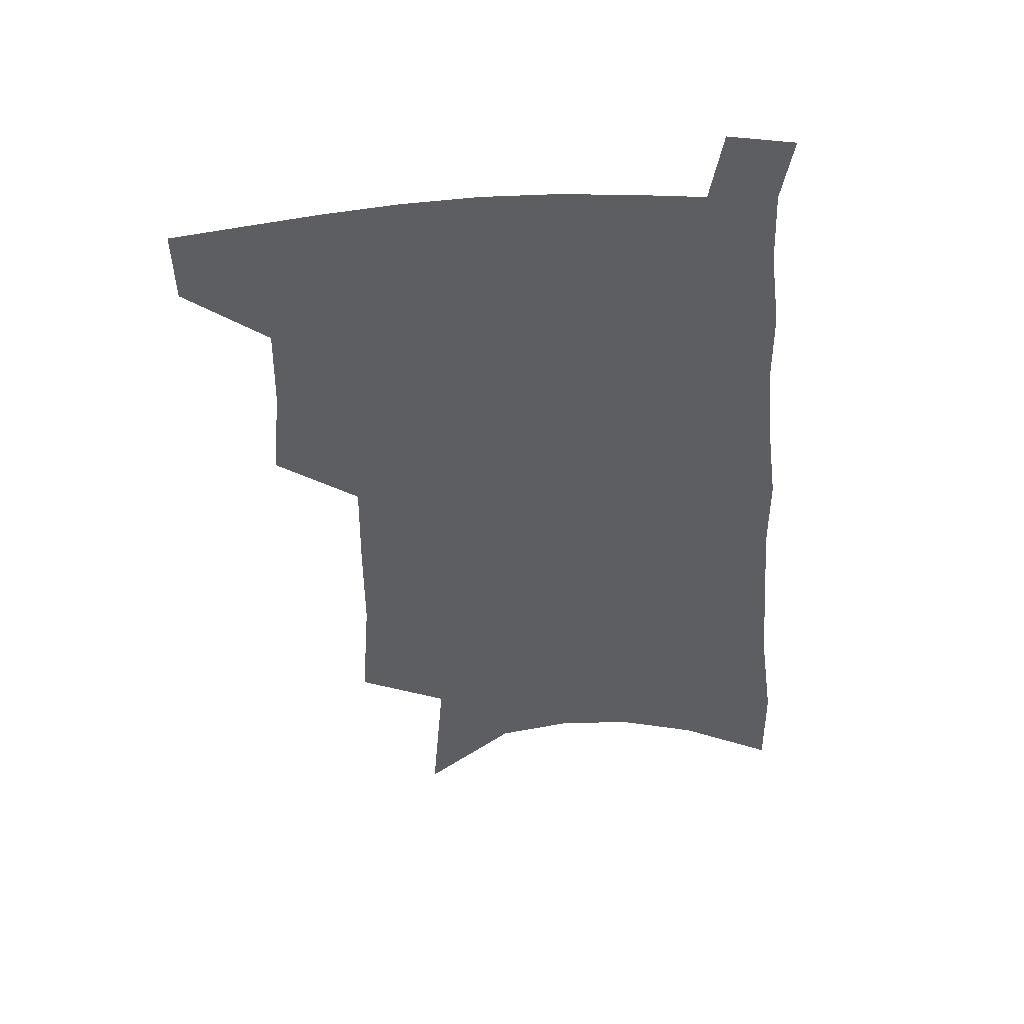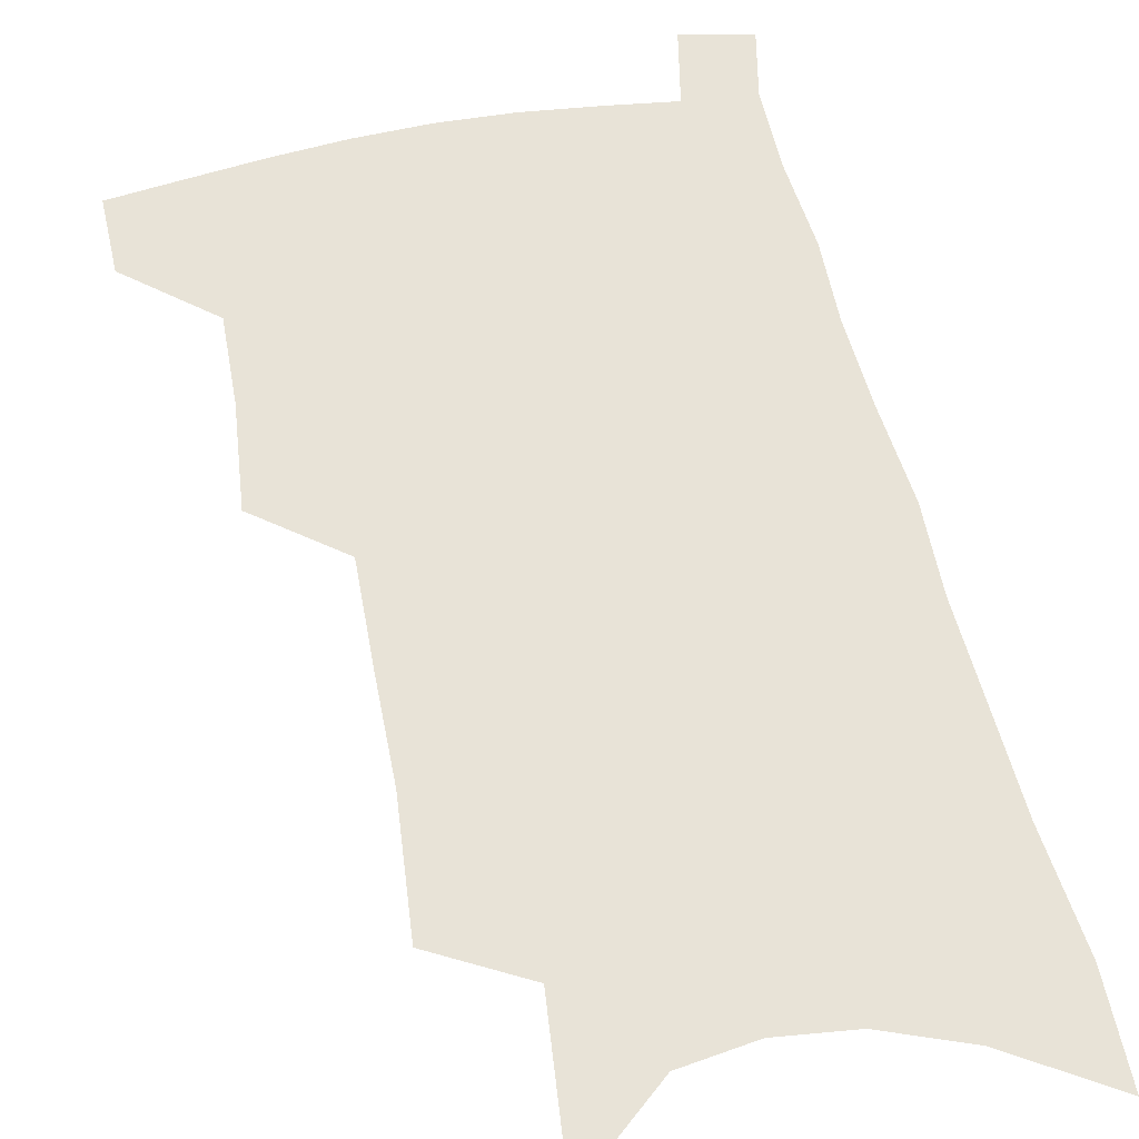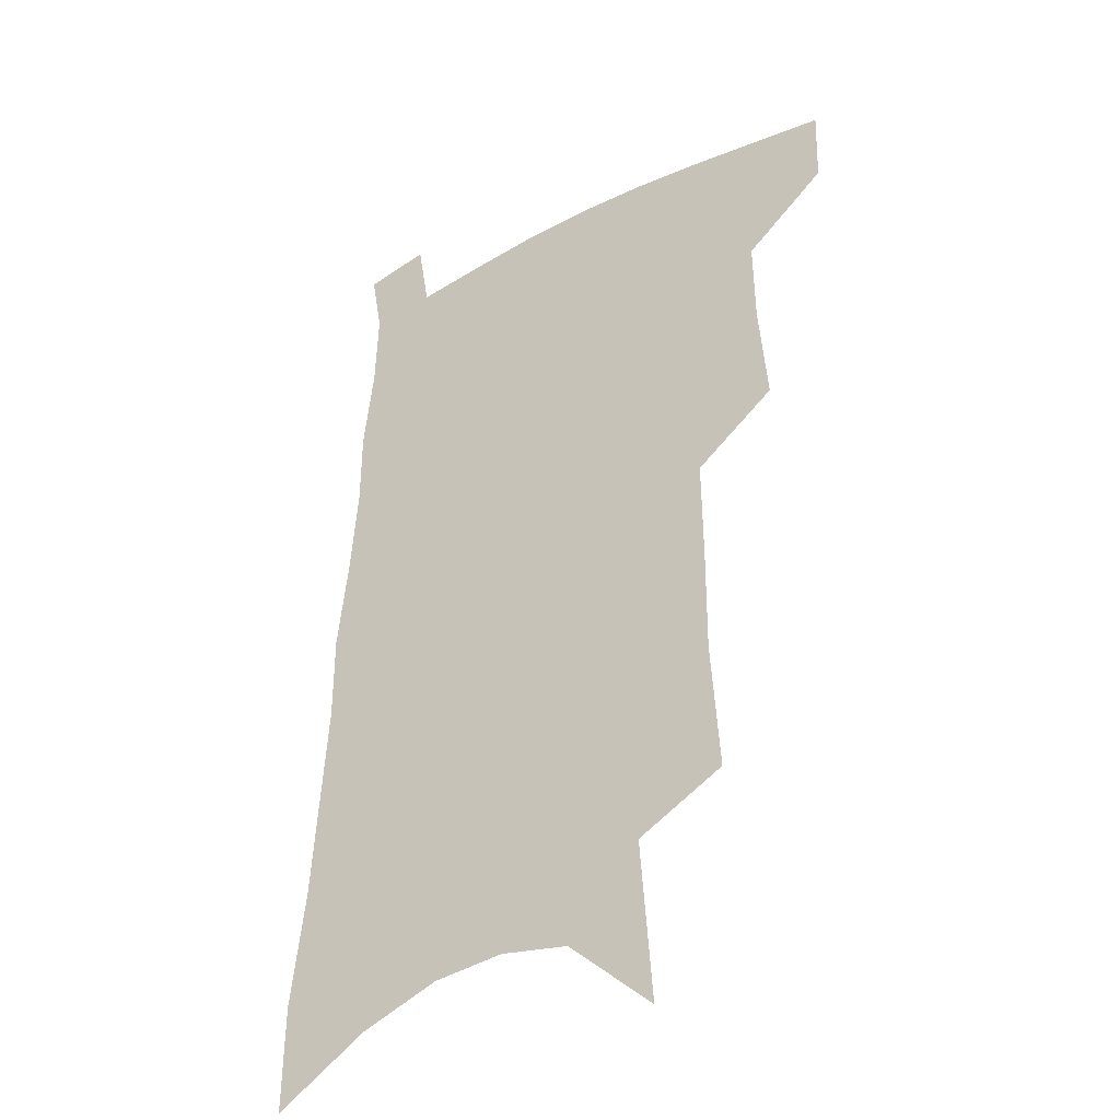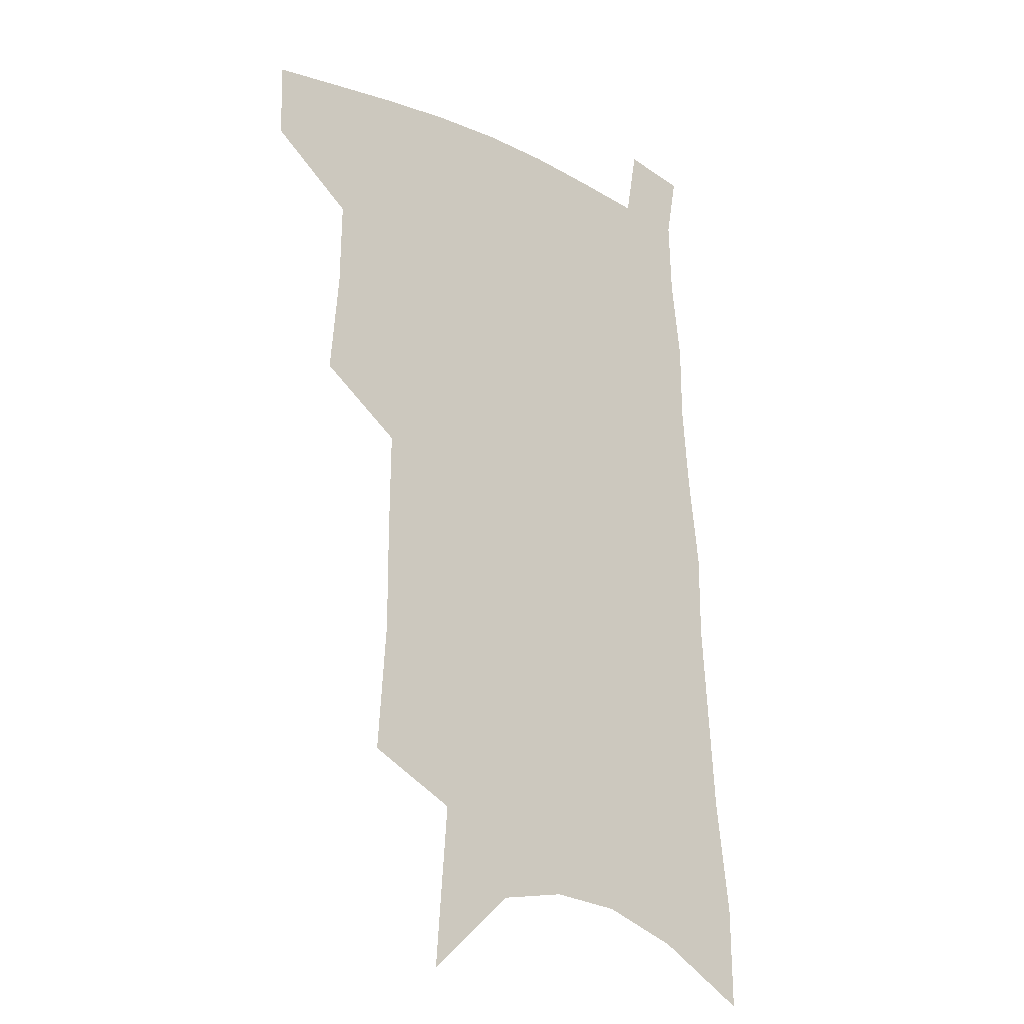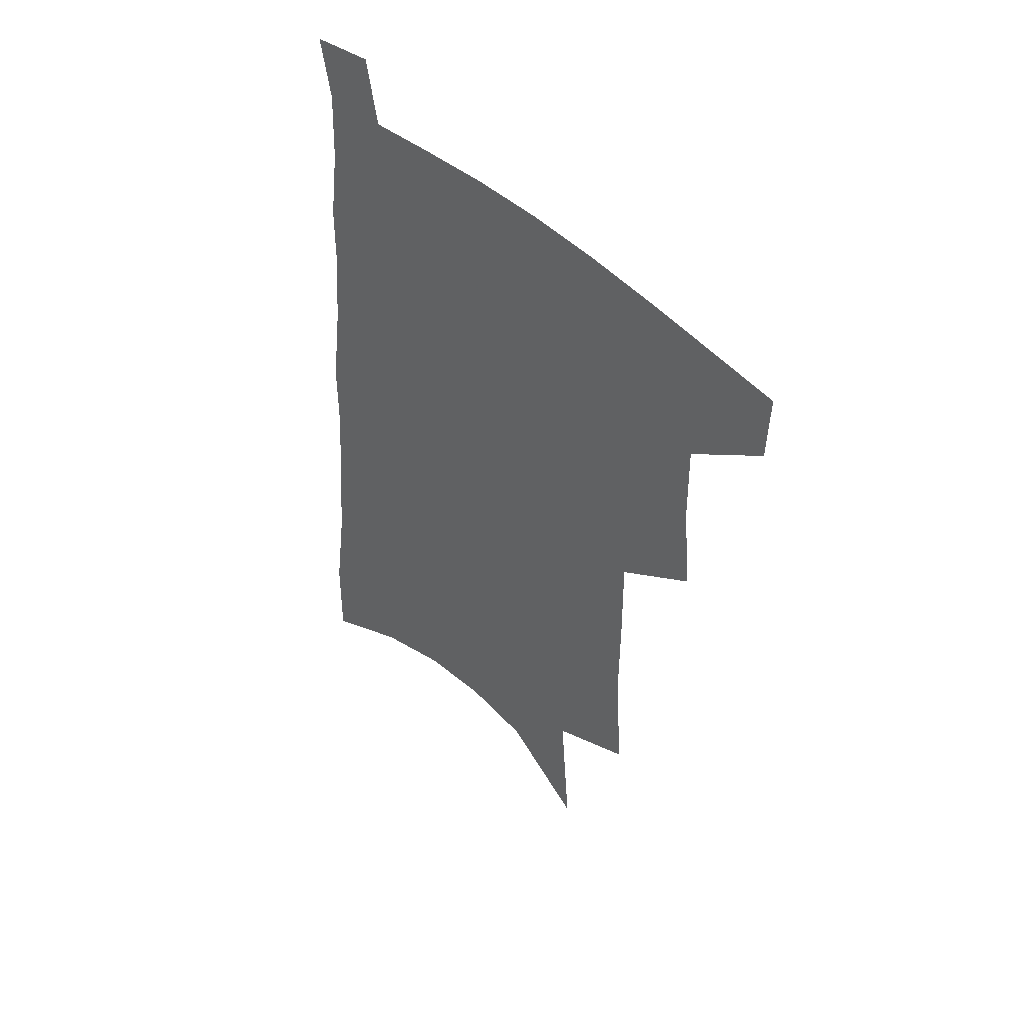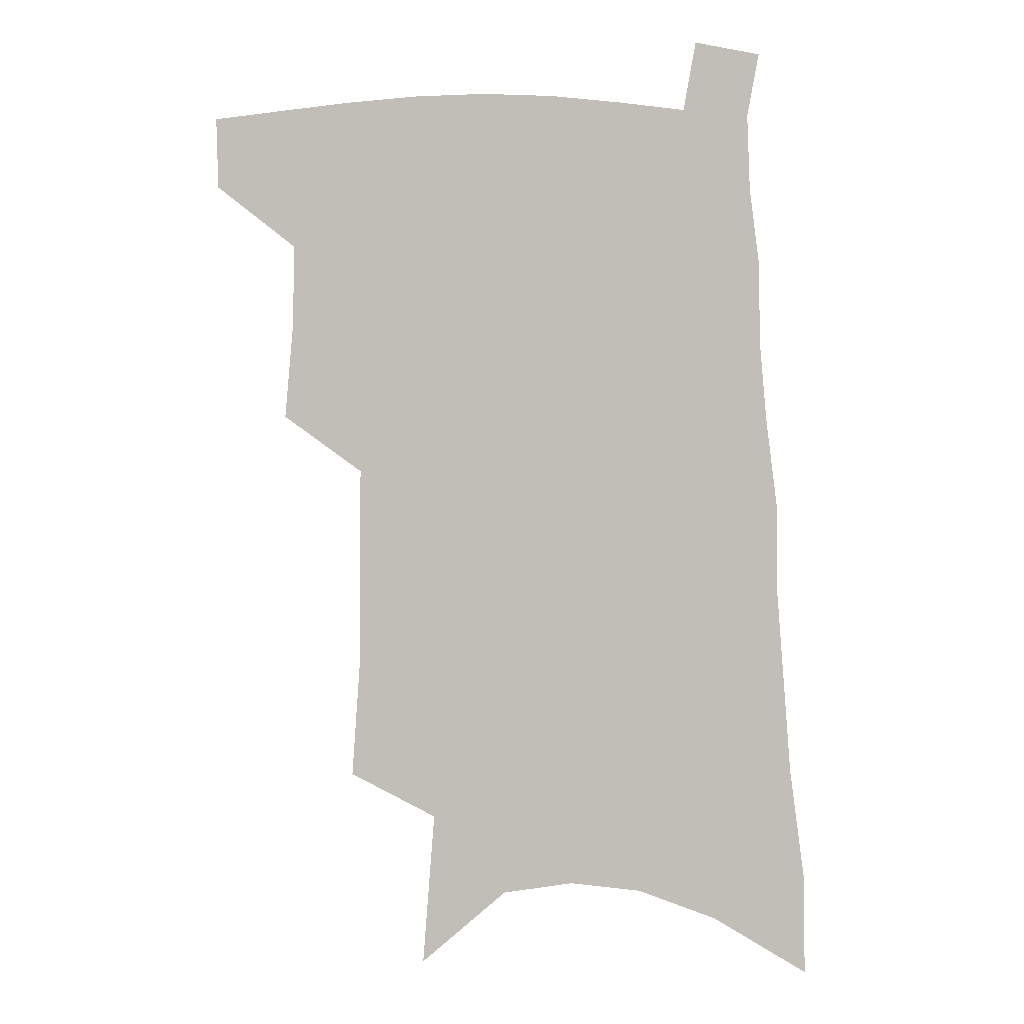
<metadata>
{"format":"obj","ext":"obj","renderer":"f3d","projection":"perspective","resolution":1024,"background":"white","views":[{"elev":49.3,"azim":-5.7,"up":"+Y"},{"elev":62.1,"azim":-11.2,"up":"+Z"},{"elev":-34.2,"azim":-145.3,"up":"+Y"},{"elev":-19.6,"azim":-40.4,"up":"+Y"},{"elev":50.4,"azim":-134.8,"up":"+Y"},{"elev":3.3,"azim":2.6,"up":"+Y"}]}
</metadata>
<code>
v 498.1 474.2 0
v 497.4 500.4 0
v 523.6 385.4 0
v 526.9 421.4 0
v 527.4 451.3 0
v 526.5 477.6 0
v 523.3 503.5 0
v 549.3 245.2 0
v 552.5 290.9 0
v 552.5 327.8 0
v 553 364.2 0
v 554 398.5 0
v 553.3 426.6 0
v 553.8 454.8 0
v 552.1 480.1 0
v 549.1 506.4 0
v 577 170.9 0
v 581.4 228.6 0
v 580.1 266.3 0
v 581.5 309.7 0
v 580.1 341.7 0
v 579.2 373.2 0
v 579.8 405.1 0
v 579.9 432.6 0
v 579.5 457.5 0
v 578.5 481.6 0
v 575.1 508.7 0
v 609 198.6 0
v 607.9 240.2 0
v 605.9 274.4 0
v 605.7 316.1 0
v 604.4 347.4 0
v 604 379.6 0
v 603.6 407.9 0
v 603.5 434.4 0
v 603.4 458.6 0
v 603.2 482.5 0
v 601.1 509.5 0
v 635.2 202.7 0
v 633 244.3 0
v 631 281.1 0
v 629.4 317.3 0
v 628 351.5 0
v 627.2 380.4 0
v 626.7 408.9 0
v 626.4 436.5 0
v 627 459.1 0
v 627.5 482.5 0
v 627 508.5 0
v 661.9 200 0
v 659.1 239.7 0
v 656.2 278.5 0
v 653.3 316.6 0
v 651.9 348.2 0
v 651.2 377.2 0
v 650.6 405.2 0
v 649.4 433.7 0
v 650 458.2 0
v 651.2 482 0
v 653.5 505.9 0
v 691.3 189.3 0
v 686.3 233.3 0
v 683.1 271.3 0
v 681.1 306 0
v 678.1 340.3 0
v 676.6 371 0
v 675.1 400.8 0
v 673.9 428.9 0
v 674.4 454.5 0
v 674.5 479.8 0
v 677.8 502.9 0
v 682.3 528.4 0
v 726.6 168.5 0
v 725.9 206.2 0
v 720.3 248.1 0
v 717.5 284.5 0
v 714.7 319.5 0
v 714.5 350.4 0
v 710.2 384.1 0
v 707.4 415.1 0
v 707.1 442.9 0
v 703.3 472.8 0
v 702.1 500.6 0
v 706.3 523.8 0
f 5 6 1
f 1 6 2
f 6 7 2
f 11 12 3
f 3 12 4
f 12 13 4
f 4 13 5
f 13 14 5
f 5 14 6
f 14 15 6
f 6 15 7
f 15 16 7
f 18 19 8
f 8 19 9
f 19 20 9
f 9 20 10
f 20 21 10
f 10 21 11
f 21 22 11
f 11 22 12
f 22 23 12
f 12 23 13
f 23 24 13
f 13 24 14
f 24 25 14
f 14 25 15
f 25 26 15
f 15 26 16
f 26 27 16
f 17 28 18
f 28 29 18
f 18 29 19
f 29 30 19
f 19 30 20
f 30 31 20
f 20 31 21
f 31 32 21
f 21 32 22
f 32 33 22
f 22 33 23
f 33 34 23
f 23 34 24
f 34 35 24
f 24 35 25
f 35 36 25
f 25 36 26
f 36 37 26
f 26 37 27
f 37 38 27
f 28 39 29
f 39 40 29
f 29 40 30
f 40 41 30
f 30 41 31
f 41 42 31
f 31 42 32
f 42 43 32
f 32 43 33
f 43 44 33
f 33 44 34
f 44 45 34
f 34 45 35
f 45 46 35
f 35 46 36
f 46 47 36
f 36 47 37
f 47 48 37
f 37 48 38
f 48 49 38
f 39 50 40
f 50 51 40
f 40 51 41
f 51 52 41
f 41 52 42
f 52 53 42
f 42 53 43
f 53 54 43
f 43 54 44
f 54 55 44
f 44 55 45
f 55 56 45
f 45 56 46
f 56 57 46
f 46 57 47
f 57 58 47
f 47 58 48
f 58 59 48
f 48 59 49
f 59 60 49
f 50 61 51
f 61 62 51
f 51 62 52
f 62 63 52
f 52 63 53
f 63 64 53
f 53 64 54
f 64 65 54
f 54 65 55
f 65 66 55
f 55 66 56
f 66 67 56
f 56 67 57
f 67 68 57
f 57 68 58
f 68 69 58
f 58 69 59
f 69 70 59
f 59 70 60
f 70 71 60
f 61 73 62
f 73 74 62
f 62 74 63
f 74 75 63
f 63 75 64
f 75 76 64
f 64 76 65
f 76 77 65
f 65 77 66
f 77 78 66
f 66 78 67
f 78 79 67
f 67 79 68
f 79 80 68
f 68 80 69
f 80 81 69
f 69 81 70
f 81 82 70
f 70 82 71
f 82 83 71
f 71 83 72
f 83 84 72

</code>
